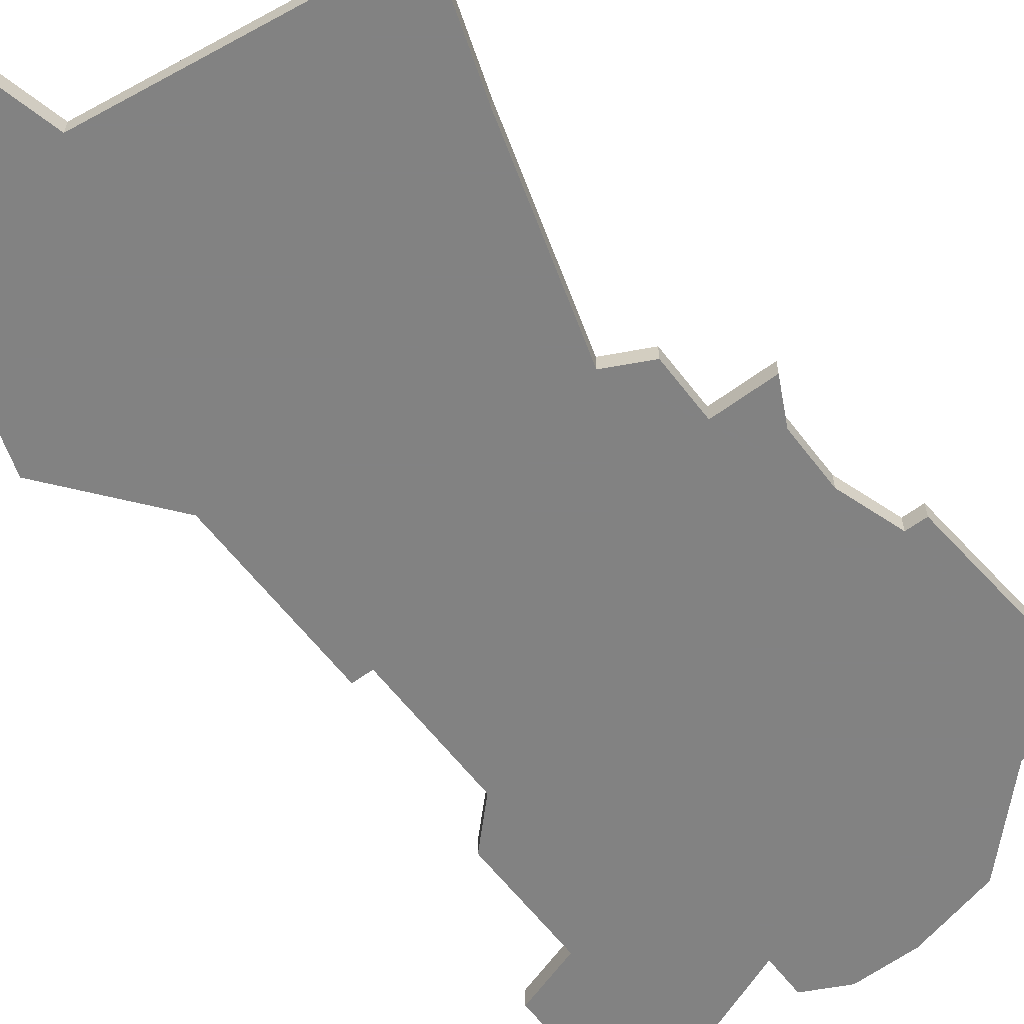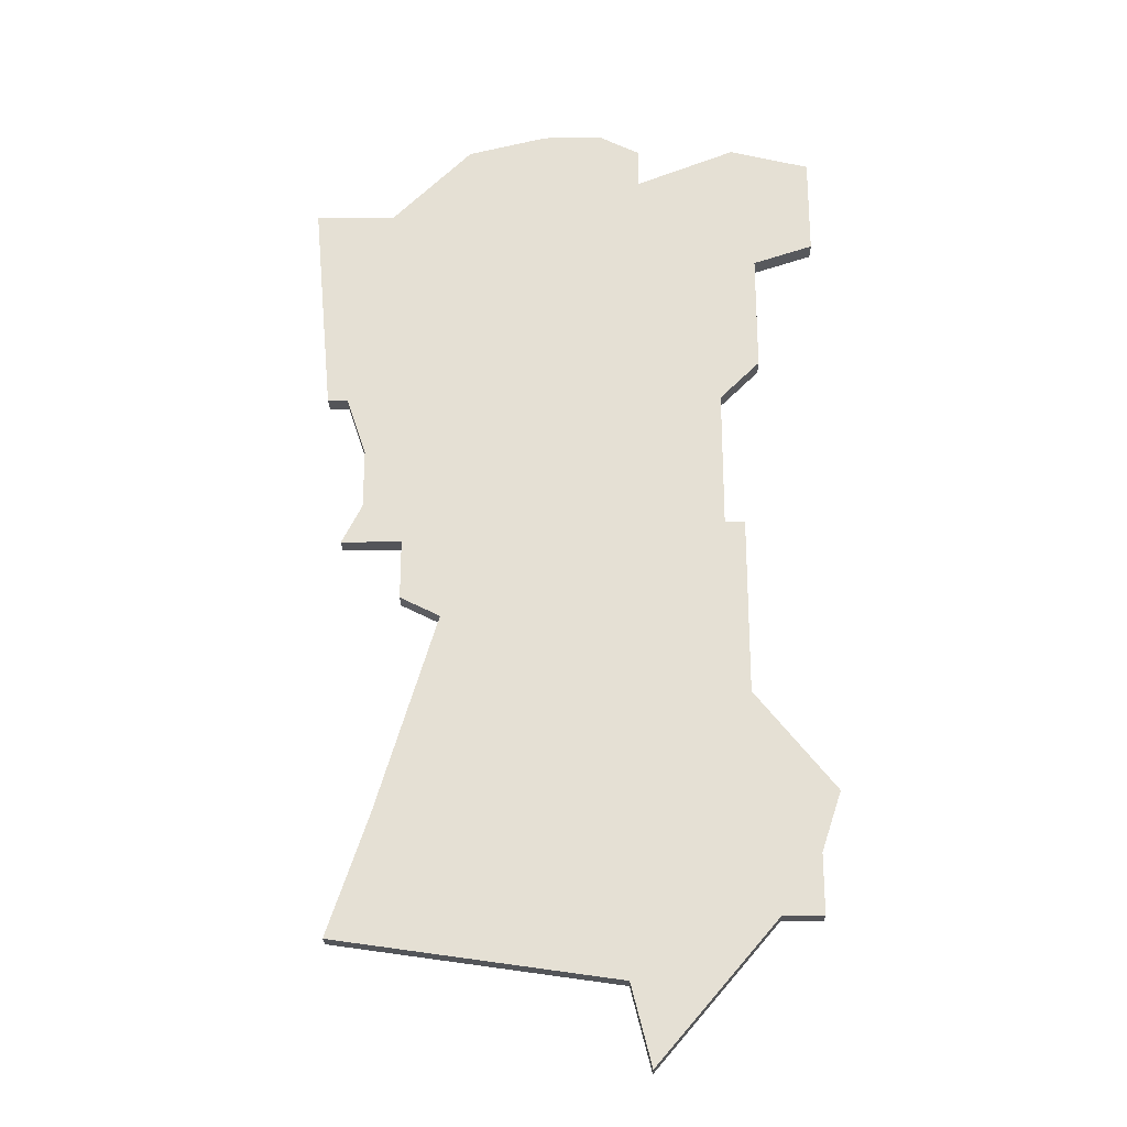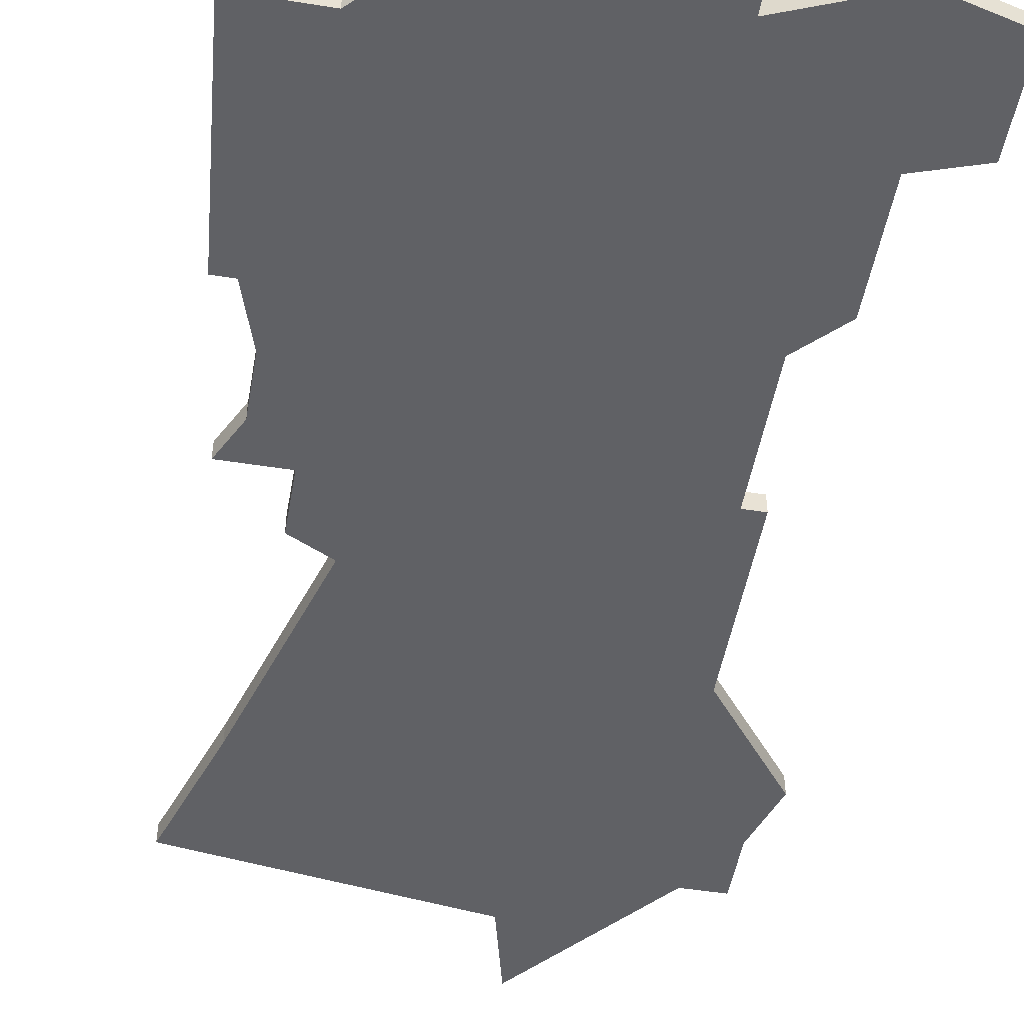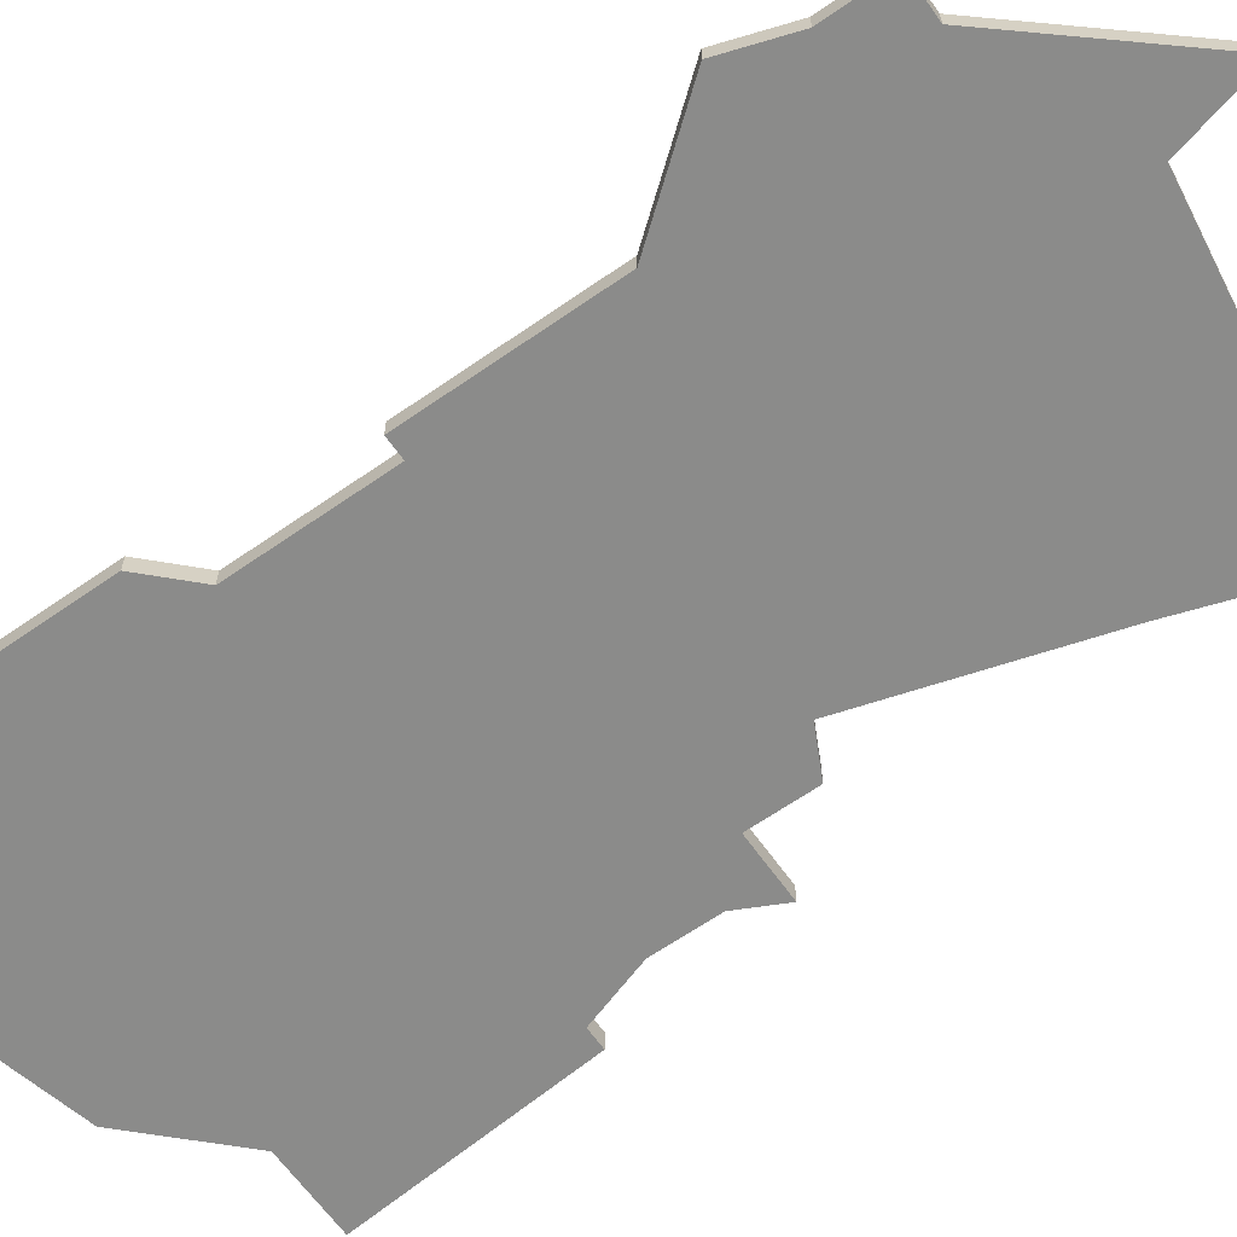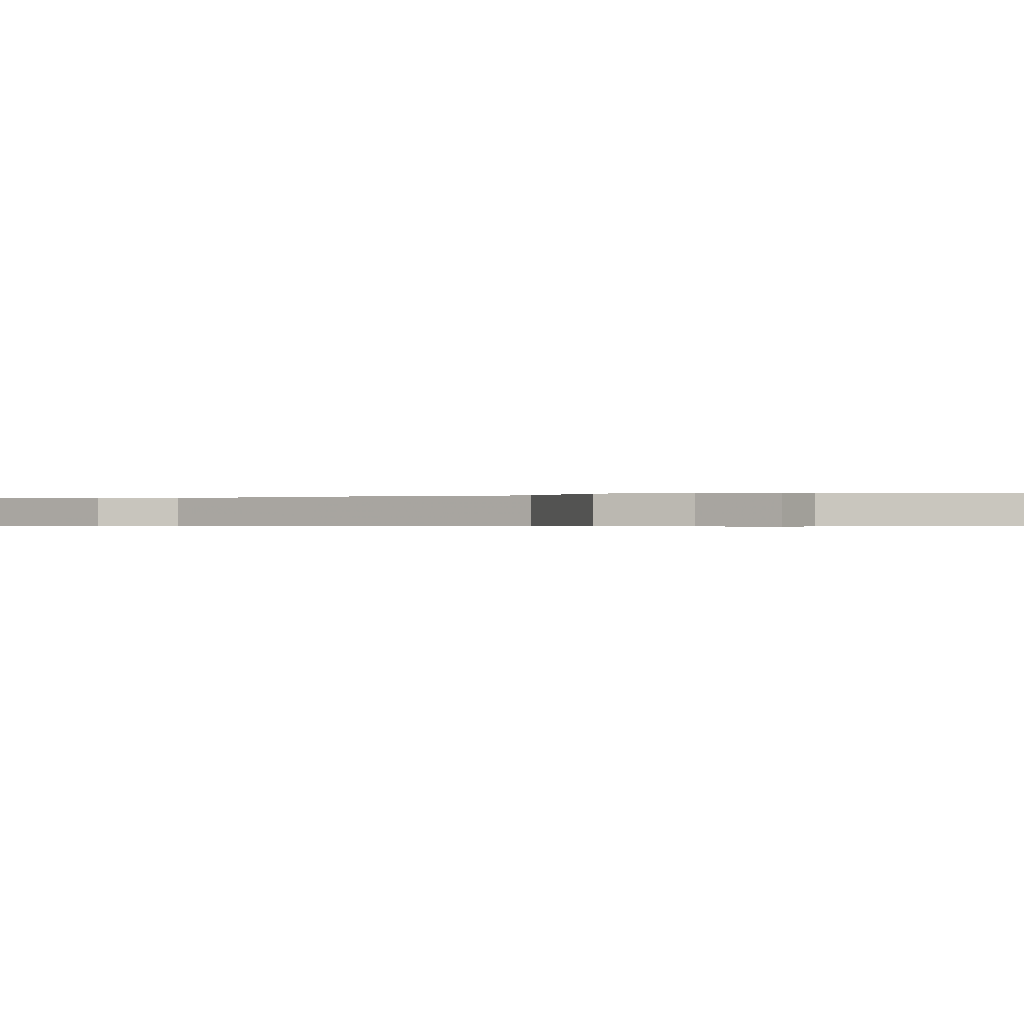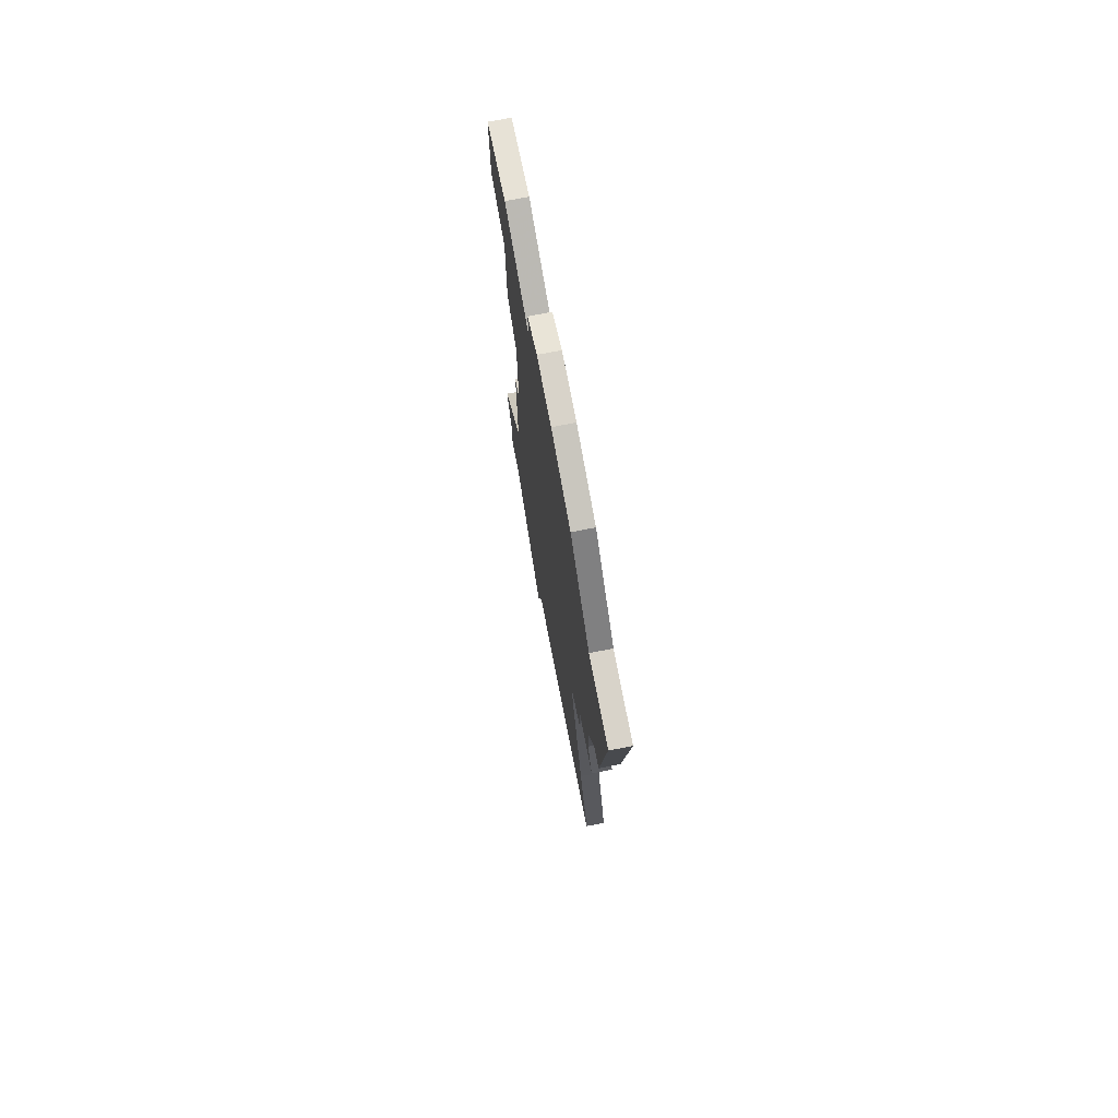
<metadata>
{"format":"obj","ext":"obj","renderer":"f3d","projection":"perspective","resolution":1024,"background":"white","views":[{"elev":-60.7,"azim":37.2,"up":"+Z"},{"elev":-24.6,"azim":-179.2,"up":"+Y"},{"elev":-49.6,"azim":170.0,"up":"+Z"},{"elev":-63.7,"azim":-54.8,"up":"+Z"},{"elev":-0.2,"azim":-55.3,"up":"+Z"},{"elev":75.8,"azim":79.2,"up":"+Y"}]}
</metadata>
<code>
v 891 -463 0
v 887 -463 0
v 883 -459 0
v 879 -458 0
v 876 -458 0
v 874 -459 0
v 874 -461 0
v 869 -459 0
v 865 -460 0
v 865 -465 0
v 868 -466 0
v 868 -472 0
v 870 -474 0
v 870 -481 0
v 869 -481 0
v 869 -490 0
v 865 -495 0
v 866 -498 0
v 866 -501 0
v 868 -501 0
v 874 -508 0
v 875 -504 0
v 889 -502 0
v 887 -496 0
v 884 -486 0
v 886 -485 0
v 886 -482 0
v 889 -482 0
v 888 -480 0
v 888 -477 0
v 889 -474 0
v 890 -474 0
v 891 -463 1
v 887 -463 1
v 883 -459 1
v 879 -458 1
v 876 -458 1
v 874 -459 1
v 874 -461 1
v 869 -459 1
v 865 -460 1
v 865 -465 1
v 868 -466 1
v 868 -472 1
v 870 -474 1
v 870 -481 1
v 869 -481 1
v 869 -490 1
v 865 -495 1
v 866 -498 1
v 866 -501 1
v 868 -501 1
v 874 -508 1
v 875 -504 1
v 889 -502 1
v 887 -496 1
v 884 -486 1
v 886 -485 1
v 886 -482 1
v 889 -482 1
v 888 -480 1
v 888 -477 1
v 889 -474 1
v 890 -474 1
f 2 1 32
f 4 3 2
f 6 5 4
f 9 8 7
f 11 10 9
f 13 12 11
f 16 15 14
f 18 17 16
f 20 19 18
f 22 21 20
f 24 23 22
f 27 26 25
f 29 28 27
f 2 32 31
f 6 4 2
f 11 9 7
f 20 18 16
f 24 22 20
f 30 29 27
f 2 31 30
f 7 6 2
f 13 11 7
f 20 16 14
f 25 24 20
f 30 27 25
f 7 2 30
f 14 13 7
f 25 20 14
f 7 30 25
f 25 14 7
f 64 33 34
f 34 35 36
f 36 37 38
f 39 40 41
f 41 42 43
f 43 44 45
f 46 47 48
f 48 49 50
f 50 51 52
f 52 53 54
f 54 55 56
f 57 58 59
f 59 60 61
f 63 64 34
f 34 36 38
f 39 41 43
f 48 50 52
f 52 54 56
f 59 61 62
f 62 63 34
f 34 38 39
f 39 43 45
f 46 48 52
f 52 56 57
f 57 59 62
f 62 34 39
f 39 45 46
f 46 52 57
f 57 62 39
f 39 46 57
f 34 33 2
f 2 33 1
f 35 34 3
f 3 34 2
f 36 35 4
f 4 35 3
f 37 36 5
f 5 36 4
f 38 37 6
f 6 37 5
f 39 38 7
f 7 38 6
f 40 39 8
f 8 39 7
f 41 40 9
f 9 40 8
f 42 41 10
f 10 41 9
f 43 42 11
f 11 42 10
f 44 43 12
f 12 43 11
f 45 44 13
f 13 44 12
f 46 45 14
f 14 45 13
f 47 46 15
f 15 46 14
f 48 47 16
f 16 47 15
f 49 48 17
f 17 48 16
f 50 49 18
f 18 49 17
f 51 50 19
f 19 50 18
f 52 51 20
f 20 51 19
f 53 52 21
f 21 52 20
f 54 53 22
f 22 53 21
f 55 54 23
f 23 54 22
f 56 55 24
f 24 55 23
f 57 56 25
f 25 56 24
f 58 57 26
f 26 57 25
f 59 58 27
f 27 58 26
f 60 59 28
f 28 59 27
f 61 60 29
f 29 60 28
f 62 61 30
f 30 61 29
f 63 62 31
f 31 62 30
f 33 64 1
f 1 64 32
f 64 63 32
f 32 63 31

</code>
